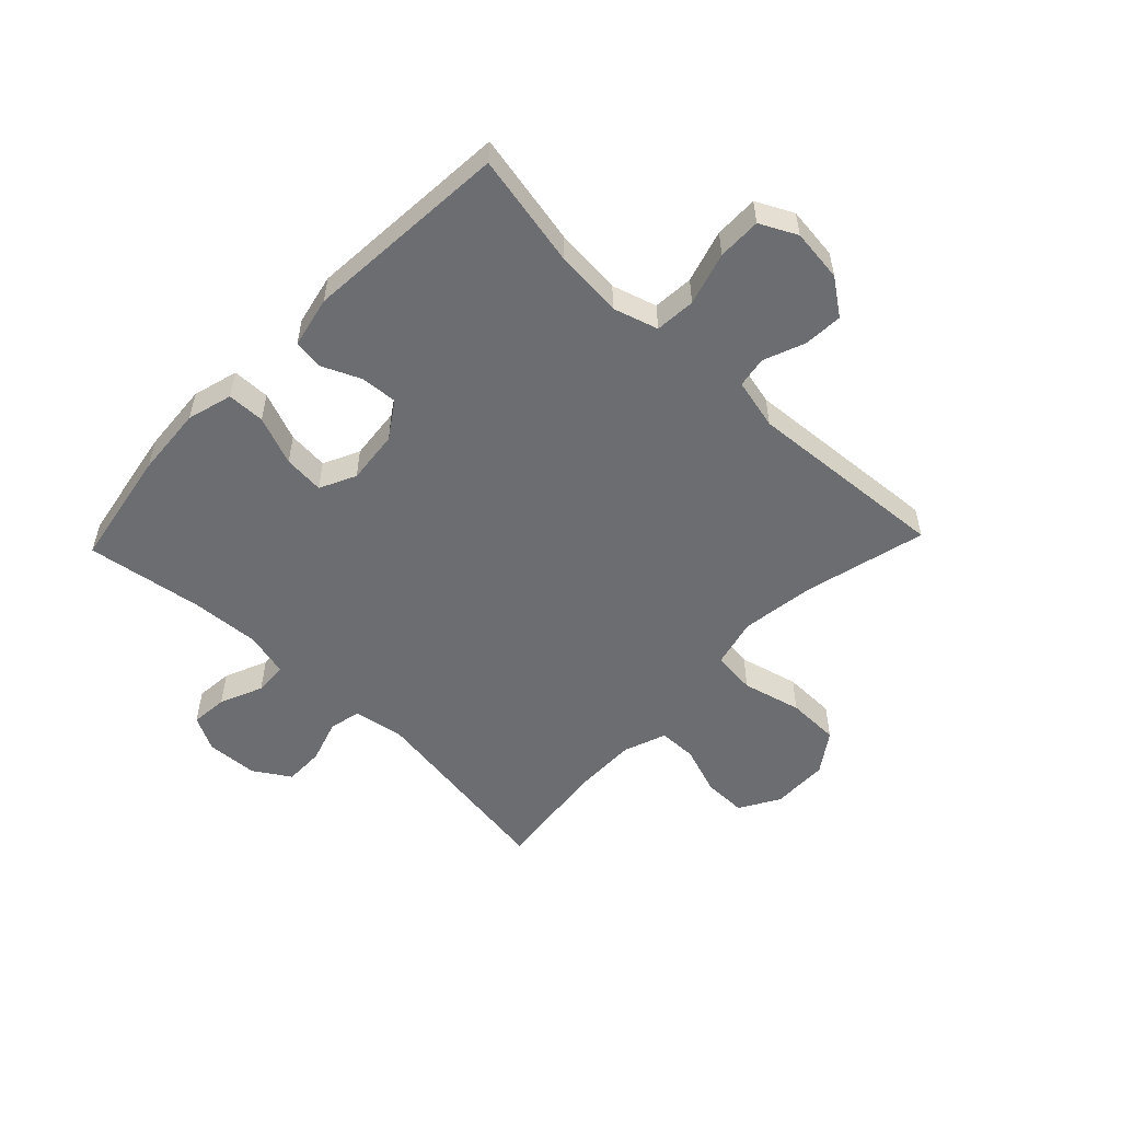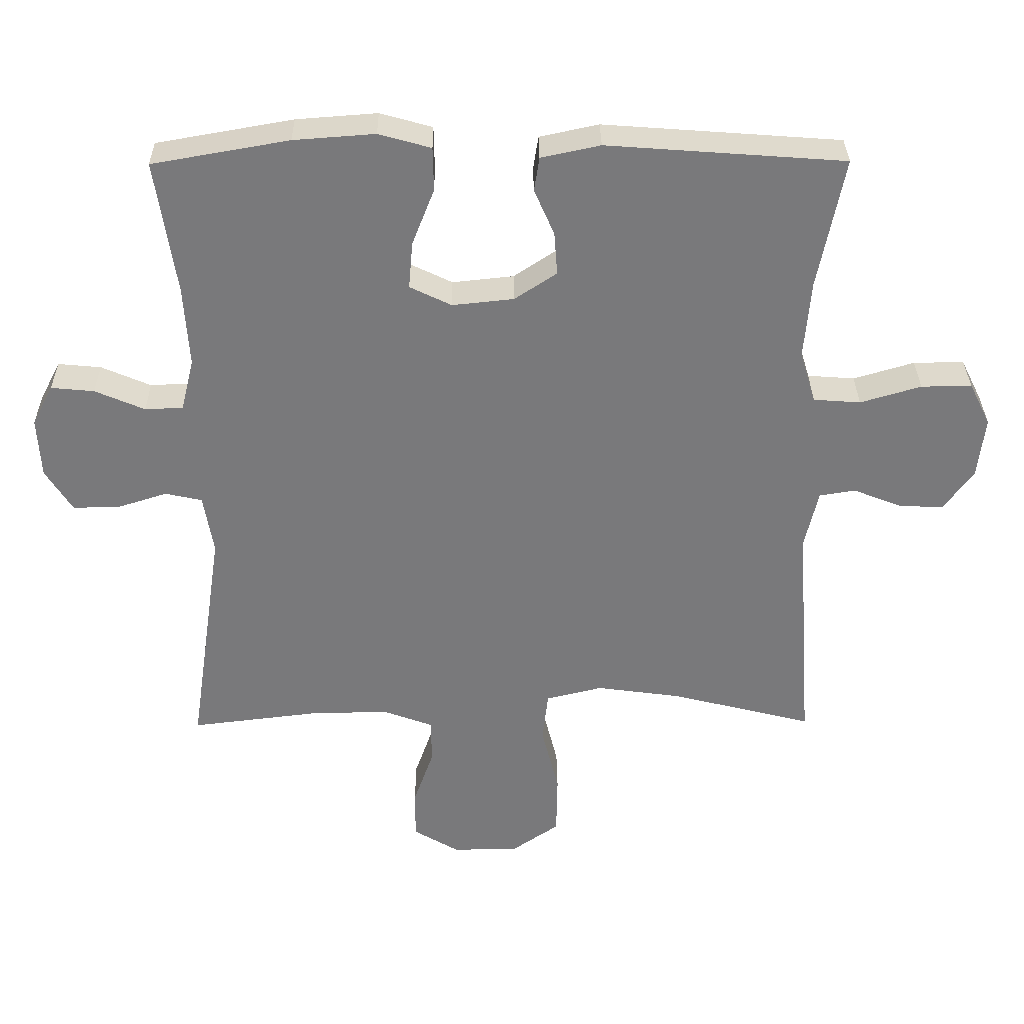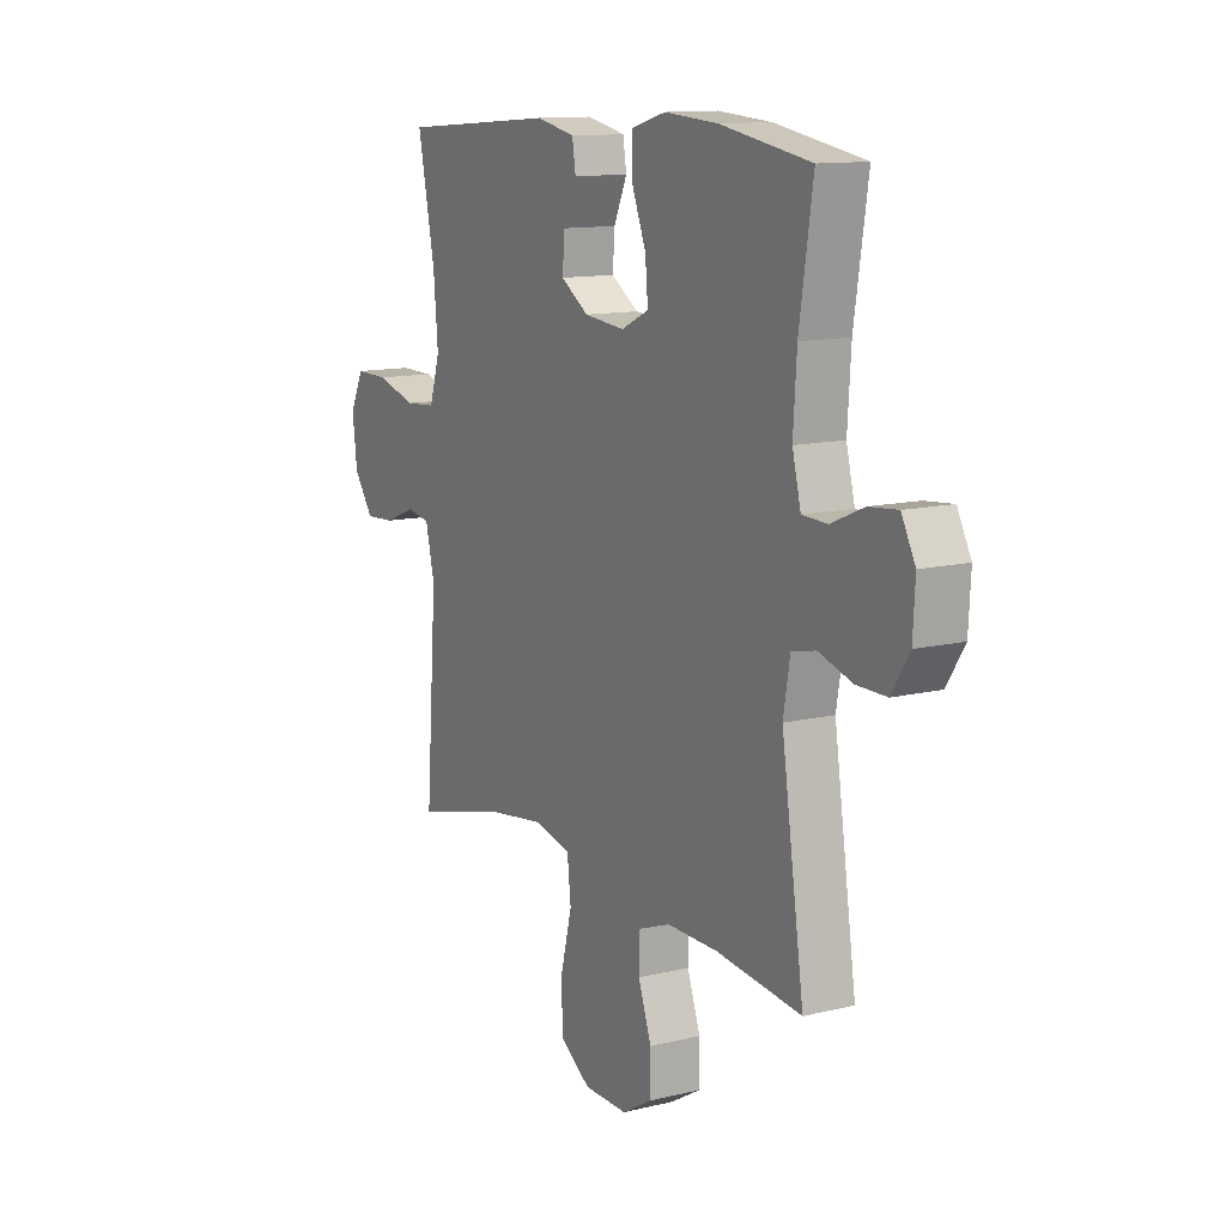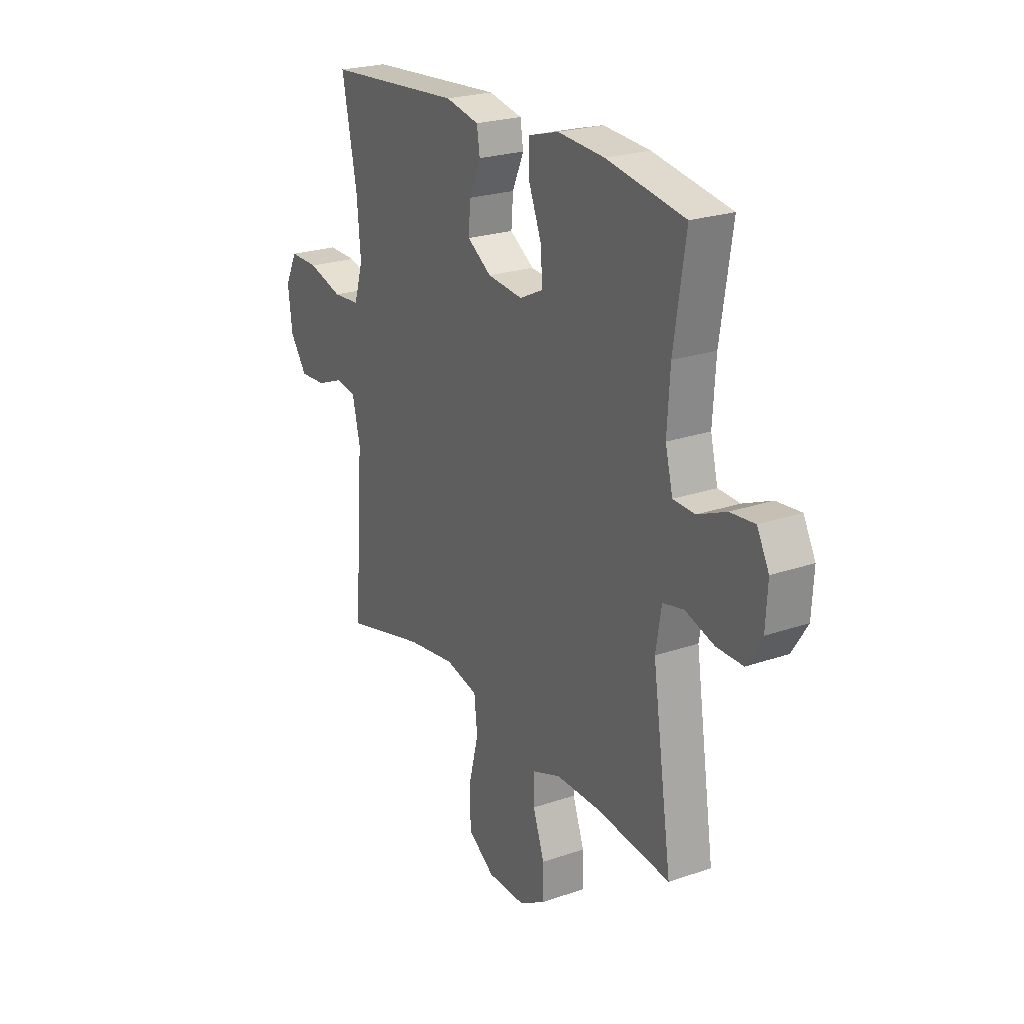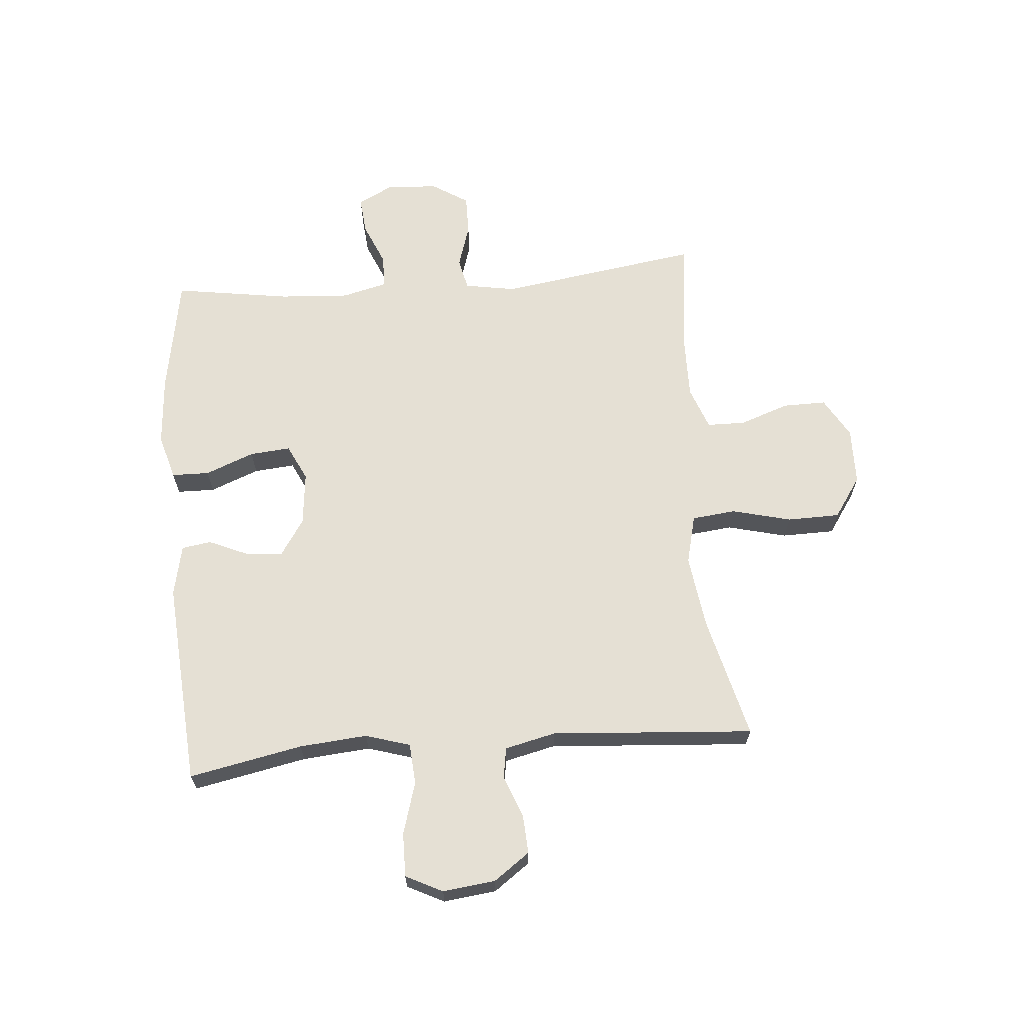
<metadata>
{"format":"obj","ext":"obj","renderer":"f3d","projection":"perspective","resolution":1024,"background":"white","views":[{"elev":-54.0,"azim":46.3,"up":"+Y"},{"elev":32.2,"azim":-0.6,"up":"+Z"},{"elev":12.2,"azim":-119.8,"up":"+Z"},{"elev":23.3,"azim":-120.3,"up":"+Z"},{"elev":65.6,"azim":85.2,"up":"+Y"}]}
</metadata>
<code>
o path642_path642.001
v -0.4726 0.0375 0.327
v -0.465 0.0375 0.2067
v -0.4843 0.0375 0.129
v -0.5413 0.0375 0.1267
v -0.6158 0.0375 0.1585
v -0.6801 0.0375 0.1646
v -0.7115 0.0375 0.1043
v -0.7065 0.0375 0.0145
v -0.6665 0.0375 -0.04856
v -0.5974 0.0375 -0.048
v -0.5219 0.0375 -0.02404
v -0.467 0.0375 -0.03617
v -0.452 0.0375 -0.1251
v -0.5034 0.0375 -0.4731
v -0.309 0.0375 -0.4497
v -0.1934 0.0375 -0.4483
v -0.1194 0.0375 -0.4756
v -0.1185 0.0375 -0.5423
v -0.1485 0.0375 -0.6274
v -0.1491 0.0375 -0.7025
v -0.0799 0.0375 -0.7431
v 0.01958 0.0375 -0.7413
v 0.08976 0.0375 -0.6931
v 0.09126 0.0375 -0.6017
v 0.06539 0.0375 -0.4987
v 0.07368 0.0375 -0.423
v 0.1586 0.0375 -0.4021
v 0.2862 0.0375 -0.4197
v 0.4983 0.0375 -0.4731
v 0.4729 0.0375 -0.1221
v 0.4935 0.0375 -0.034
v 0.5471 0.0375 -0.02504
v 0.6184 0.0375 -0.05315
v 0.6862 0.0375 -0.05701
v 0.7309 0.0375 0.005058
v 0.7417 0.0375 0.09623
v 0.7099 0.0375 0.16
v 0.6342 0.0375 0.159
v 0.5431 0.0375 0.1321
v 0.4727 0.0375 0.1373
v 0.449 0.0375 0.2145
v 0.4591 0.0375 0.3323
v 0.4983 0.0375 0.5288
v 0.1425 0.0375 0.555
v 0.05398 0.0375 0.536
v 0.04626 0.0375 0.4849
v 0.07623 0.0375 0.4168
v 0.08099 0.0375 0.3525
v 0.01796 0.0375 0.3107
v -0.07424 0.0375 0.3011
v -0.1367 0.0375 0.3312
v -0.1305 0.0375 0.4018
v -0.0973 0.0375 0.4864
v -0.0985 0.0375 0.5518
v -0.1767 0.0375 0.5739
v -0.2986 0.0375 0.5648
v -0.5034 0.0375 0.5288
v -0.4726 -0.0375 0.327
v -0.465 -0.0375 0.2067
v -0.4843 -0.0375 0.129
v -0.5413 -0.0375 0.1267
v -0.6158 -0.0375 0.1585
v -0.6801 -0.0375 0.1646
v -0.7115 -0.0375 0.1043
v -0.7065 -0.0375 0.0145
v -0.6665 -0.0375 -0.04856
v -0.5974 -0.0375 -0.048
v -0.5219 -0.0375 -0.02404
v -0.467 -0.0375 -0.03617
v -0.452 -0.0375 -0.1251
v -0.5034 -0.0375 -0.4731
v -0.309 -0.0375 -0.4497
v -0.1934 -0.0375 -0.4483
v -0.1194 -0.0375 -0.4756
v -0.1185 -0.0375 -0.5423
v -0.1485 -0.0375 -0.6274
v -0.1491 -0.0375 -0.7025
v -0.0799 -0.0375 -0.7431
v 0.01958 -0.0375 -0.7413
v 0.08976 -0.0375 -0.6931
v 0.09126 -0.0375 -0.6017
v 0.06539 -0.0375 -0.4987
v 0.07368 -0.0375 -0.423
v 0.1586 -0.0375 -0.4021
v 0.2862 -0.0375 -0.4197
v 0.4983 -0.0375 -0.4731
v 0.4729 -0.0375 -0.1221
v 0.4935 -0.0375 -0.034
v 0.5471 -0.0375 -0.02504
v 0.6184 -0.0375 -0.05315
v 0.6862 -0.0375 -0.05701
v 0.7309 -0.0375 0.005058
v 0.7417 -0.0375 0.09623
v 0.7099 -0.0375 0.16
v 0.6342 -0.0375 0.159
v 0.5431 -0.0375 0.1321
v 0.4727 -0.0375 0.1373
v 0.449 -0.0375 0.2145
v 0.4591 -0.0375 0.3323
v 0.4983 -0.0375 0.5288
v 0.1425 -0.0375 0.555
v 0.05398 -0.0375 0.536
v 0.04626 -0.0375 0.4849
v 0.07623 -0.0375 0.4168
v 0.08099 -0.0375 0.3525
v 0.01796 -0.0375 0.3107
v -0.07424 -0.0375 0.3011
v -0.1367 -0.0375 0.3312
v -0.1305 -0.0375 0.4018
v -0.0973 -0.0375 0.4864
v -0.0985 -0.0375 0.5518
v -0.1767 -0.0375 0.5739
v -0.2986 -0.0375 0.5648
v -0.5034 -0.0375 0.5288
v -0.6801 0.0375 0.1646
v -0.6801 0.0375 0.1646
v -0.7115 0.0375 0.1043
v -0.7065 0.0375 0.0145
v -0.6665 0.0375 -0.04856
v -0.6158 0.0375 0.1585
v -0.5974 0.0375 -0.048
v -0.5413 0.0375 0.1267
v -0.5219 0.0375 -0.02404
v -0.4843 0.0375 0.129
v -0.4843 0.0375 0.129
v -0.467 0.0375 -0.03617
v -0.467 0.0375 -0.03617
v -0.5034 0.0375 0.5288
v -0.5034 0.0375 0.5288
v -0.4726 0.0375 0.327
v -0.465 0.0375 0.2067
v -0.452 0.0375 -0.1251
v -0.5034 0.0375 -0.4731
v -0.5034 0.0375 -0.4731
v -0.309 0.0375 -0.4497
v -0.2986 0.0375 0.5648
v -0.1934 0.0375 -0.4483
v -0.1767 0.0375 0.5739
v -0.1194 0.0375 -0.4756
v -0.1194 0.0375 -0.4756
v -0.0985 0.0375 0.5518
v -0.0985 0.0375 0.5518
v -0.1367 0.0375 0.3312
v -0.1367 0.0375 0.3312
v -0.1305 0.0375 0.4018
v -0.1485 0.0375 -0.6274
v -0.1491 0.0375 -0.7025
v -0.0799 0.0375 -0.7431
v -0.1185 0.0375 -0.5423
v -0.07424 0.0375 0.3011
v -0.0973 0.0375 0.4864
v 0.01958 0.0375 -0.7413
v 0.01796 0.0375 0.3107
v 0.08099 0.0375 0.3525
v 0.08099 0.0375 0.3525
v 0.08976 0.0375 -0.6931
v 0.05398 0.0375 0.536
v 0.05398 0.0375 0.536
v 0.04626 0.0375 0.4849
v 0.07623 0.0375 0.4168
v 0.1425 0.0375 0.555
v 0.06539 0.0375 -0.4987
v 0.07368 0.0375 -0.423
v 0.07368 0.0375 -0.423
v 0.09126 0.0375 -0.6017
v 0.1586 0.0375 -0.4021
v 0.2862 0.0375 -0.4197
v 0.4983 0.0375 0.5288
v 0.4983 0.0375 0.5288
v 0.4591 0.0375 0.3323
v 0.449 0.0375 0.2145
v 0.4727 0.0375 0.1373
v 0.4727 0.0375 0.1373
v 0.5431 0.0375 0.1321
v 0.4729 0.0375 -0.1221
v 0.4935 0.0375 -0.034
v 0.4935 0.0375 -0.034
v 0.4983 0.0375 -0.4731
v 0.4983 0.0375 -0.4731
v 0.5471 0.0375 -0.02504
v 0.6342 0.0375 0.159
v 0.6184 0.0375 -0.05315
v 0.6862 0.0375 -0.05701
v 0.7099 0.0375 0.16
v 0.7099 0.0375 0.16
v 0.7309 0.0375 0.005058
v 0.7417 0.0375 0.09623
v -0.6801 -0.0375 0.1646
v -0.6801 -0.0375 0.1646
v -0.7115 -0.0375 0.1043
v -0.7065 -0.0375 0.0145
v -0.6665 -0.0375 -0.04856
v -0.6158 -0.0375 0.1585
v -0.5974 -0.0375 -0.048
v -0.5413 -0.0375 0.1267
v -0.5219 -0.0375 -0.02404
v -0.4843 -0.0375 0.129
v -0.4843 -0.0375 0.129
v -0.467 -0.0375 -0.03617
v -0.467 -0.0375 -0.03617
v -0.5034 -0.0375 0.5288
v -0.5034 -0.0375 0.5288
v -0.4726 -0.0375 0.327
v -0.465 -0.0375 0.2067
v -0.452 -0.0375 -0.1251
v -0.5034 -0.0375 -0.4731
v -0.5034 -0.0375 -0.4731
v -0.309 -0.0375 -0.4497
v -0.2986 -0.0375 0.5648
v -0.1934 -0.0375 -0.4483
v -0.1767 -0.0375 0.5739
v -0.1194 -0.0375 -0.4756
v -0.1194 -0.0375 -0.4756
v -0.0985 -0.0375 0.5518
v -0.0985 -0.0375 0.5518
v -0.1367 -0.0375 0.3312
v -0.1367 -0.0375 0.3312
v -0.1305 -0.0375 0.4018
v -0.1485 -0.0375 -0.6274
v -0.1491 -0.0375 -0.7025
v -0.0799 -0.0375 -0.7431
v -0.1185 -0.0375 -0.5423
v -0.07424 -0.0375 0.3011
v -0.0973 -0.0375 0.4864
v 0.01958 -0.0375 -0.7413
v 0.01796 -0.0375 0.3107
v 0.08099 -0.0375 0.3525
v 0.08099 -0.0375 0.3525
v 0.08976 -0.0375 -0.6931
v 0.05398 -0.0375 0.536
v 0.05398 -0.0375 0.536
v 0.04626 -0.0375 0.4849
v 0.07623 -0.0375 0.4168
v 0.1425 -0.0375 0.555
v 0.06539 -0.0375 -0.4987
v 0.07368 -0.0375 -0.423
v 0.07368 -0.0375 -0.423
v 0.09126 -0.0375 -0.6017
v 0.1586 -0.0375 -0.4021
v 0.2862 -0.0375 -0.4197
v 0.4983 -0.0375 0.5288
v 0.4983 -0.0375 0.5288
v 0.4591 -0.0375 0.3323
v 0.449 -0.0375 0.2145
v 0.4727 -0.0375 0.1373
v 0.4727 -0.0375 0.1373
v 0.5431 -0.0375 0.1321
v 0.4729 -0.0375 -0.1221
v 0.4935 -0.0375 -0.034
v 0.4935 -0.0375 -0.034
v 0.4983 -0.0375 -0.4731
v 0.4983 -0.0375 -0.4731
v 0.5471 -0.0375 -0.02504
v 0.6342 -0.0375 0.159
v 0.6184 -0.0375 -0.05315
v 0.6862 -0.0375 -0.05701
v 0.7099 -0.0375 0.16
v 0.7099 -0.0375 0.16
v 0.7309 -0.0375 0.005058
v 0.7417 -0.0375 0.09623
f 245 226 249
f 208 205 206
f 255 254 253
f 193 191 195
f 224 211 218
f 201 203 209
f 236 210 212
f 195 196 197
f 209 203 218
f 194 191 192
f 234 243 241
f 223 199 205
f 238 219 225
f 236 205 210
f 259 255 256
f 248 240 251
f 235 222 238
f 222 219 238
f 260 254 259
f 223 205 236
f 204 197 216
f 218 203 216
f 233 234 232
f 239 226 236
f 238 225 229
f 191 193 190
f 243 233 227
f 248 226 239
f 197 196 199
f 211 209 218
f 234 233 243
f 249 226 248
f 248 239 240
f 244 226 245
f 245 249 247
f 244 227 226
f 232 234 230
f 210 205 208
f 214 211 224
f 257 254 260
f 203 204 216
f 221 219 220
f 259 254 255
f 226 223 236
f 236 212 235
f 225 219 221
f 243 227 244
f 216 197 223
f 212 222 235
f 223 197 199
f 196 195 194
f 188 190 193
f 247 253 254
f 194 195 191
f 247 249 253
f 116 7 64 189
f 7 8 65 64
f 8 9 66 65
f 5 6 63 62
f 9 10 67 66
f 4 5 62 61
f 10 11 68 67
f 125 4 61 198
f 11 127 200 68
f 129 1 58 202
f 2 3 60 59
f 1 2 59 58
f 12 13 70 69
f 13 134 207 70
f 14 15 72 71
f 56 57 114 113
f 15 16 73 72
f 55 56 113 112
f 16 140 213 73
f 142 55 112 215
f 144 52 109 217
f 19 20 77 76
f 20 21 78 77
f 18 19 76 75
f 50 51 108 107
f 53 54 111 110
f 52 53 110 109
f 17 18 75 74
f 21 22 79 78
f 49 50 107 106
f 155 49 106 228
f 22 23 80 79
f 158 46 103 231
f 46 47 104 103
f 44 45 102 101
f 25 164 237 82
f 24 25 82 81
f 23 24 81 80
f 26 27 84 83
f 47 48 105 104
f 27 28 85 84
f 169 44 101 242
f 42 43 100 99
f 41 42 99 98
f 173 41 98 246
f 39 40 97 96
f 30 177 250 87
f 179 30 87 252
f 28 29 86 85
f 31 32 89 88
f 38 39 96 95
f 32 33 90 89
f 33 34 91 90
f 185 38 95 258
f 34 35 92 91
f 36 37 94 93
f 35 36 93 92
f 172 176 153
f 135 133 132
f 182 180 181
f 120 122 118
f 151 145 138
f 128 136 130
f 163 139 137
f 122 124 123
f 136 145 130
f 121 119 118
f 161 168 170
f 150 132 126
f 165 152 146
f 163 137 132
f 186 183 182
f 175 178 167
f 162 165 149
f 149 165 146
f 187 186 181
f 150 163 132
f 131 143 124
f 145 143 130
f 160 159 161
f 166 163 153
f 165 156 152
f 118 117 120
f 170 154 160
f 175 166 153
f 124 126 123
f 138 145 136
f 161 170 160
f 176 175 153
f 175 167 166
f 171 172 153
f 172 174 176
f 171 153 154
f 159 157 161
f 137 135 132
f 141 151 138
f 184 187 181
f 130 143 131
f 148 147 146
f 186 182 181
f 153 163 150
f 163 162 139
f 152 148 146
f 170 171 154
f 143 150 124
f 139 162 149
f 150 126 124
f 123 121 122
f 115 120 117
f 174 181 180
f 121 118 122
f 174 180 176

</code>
